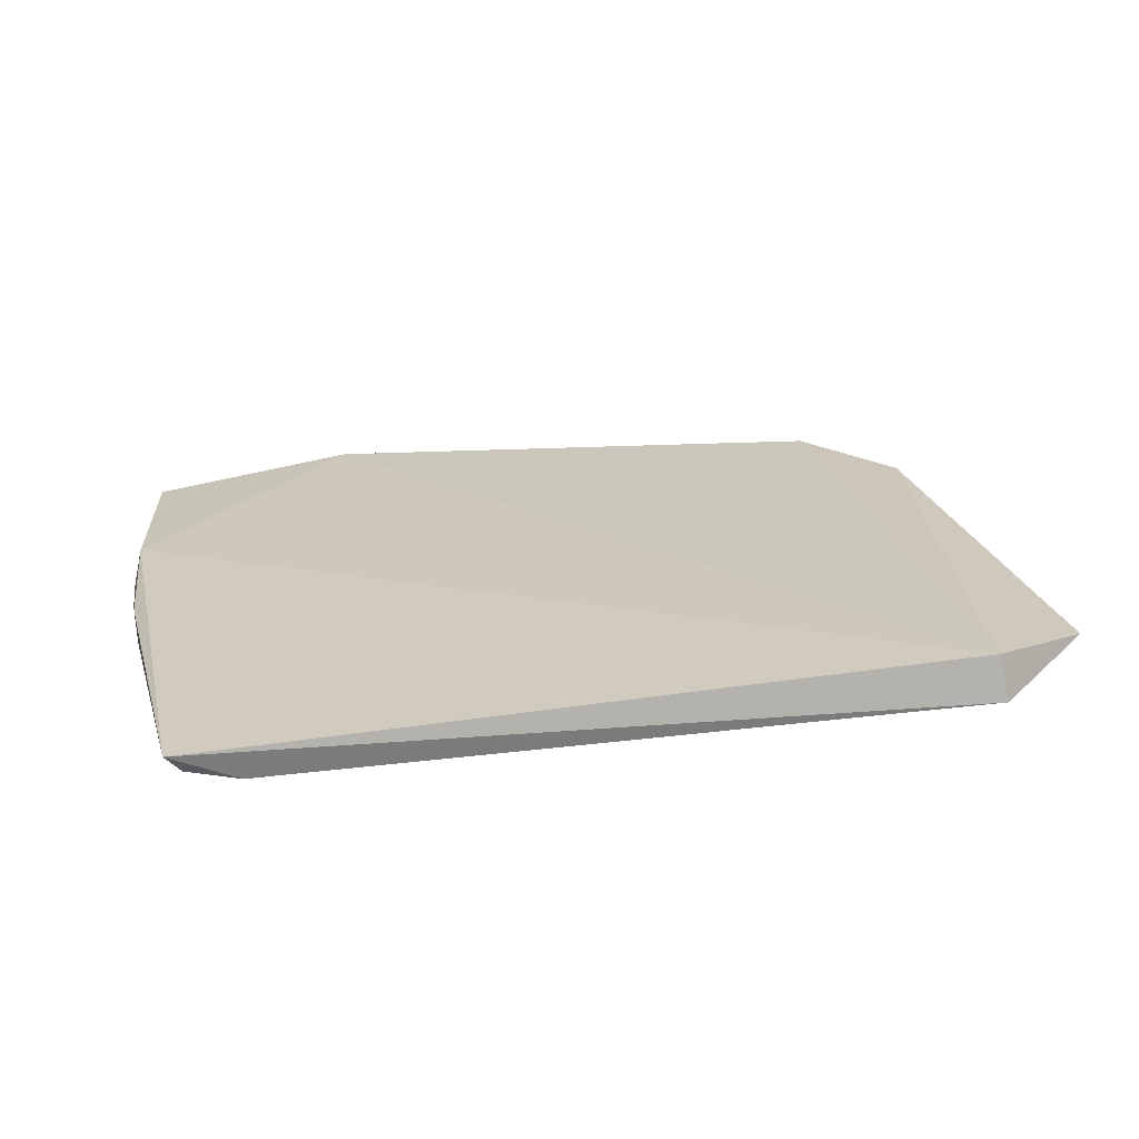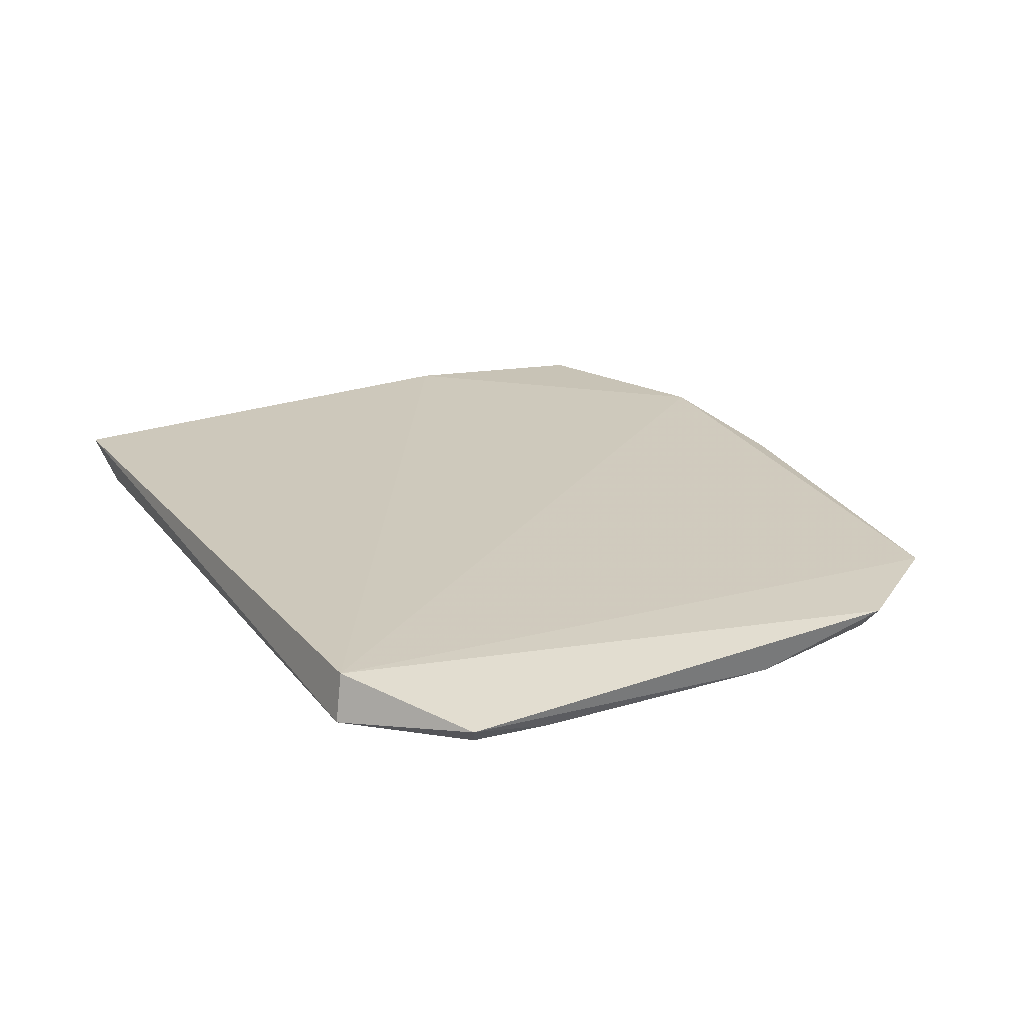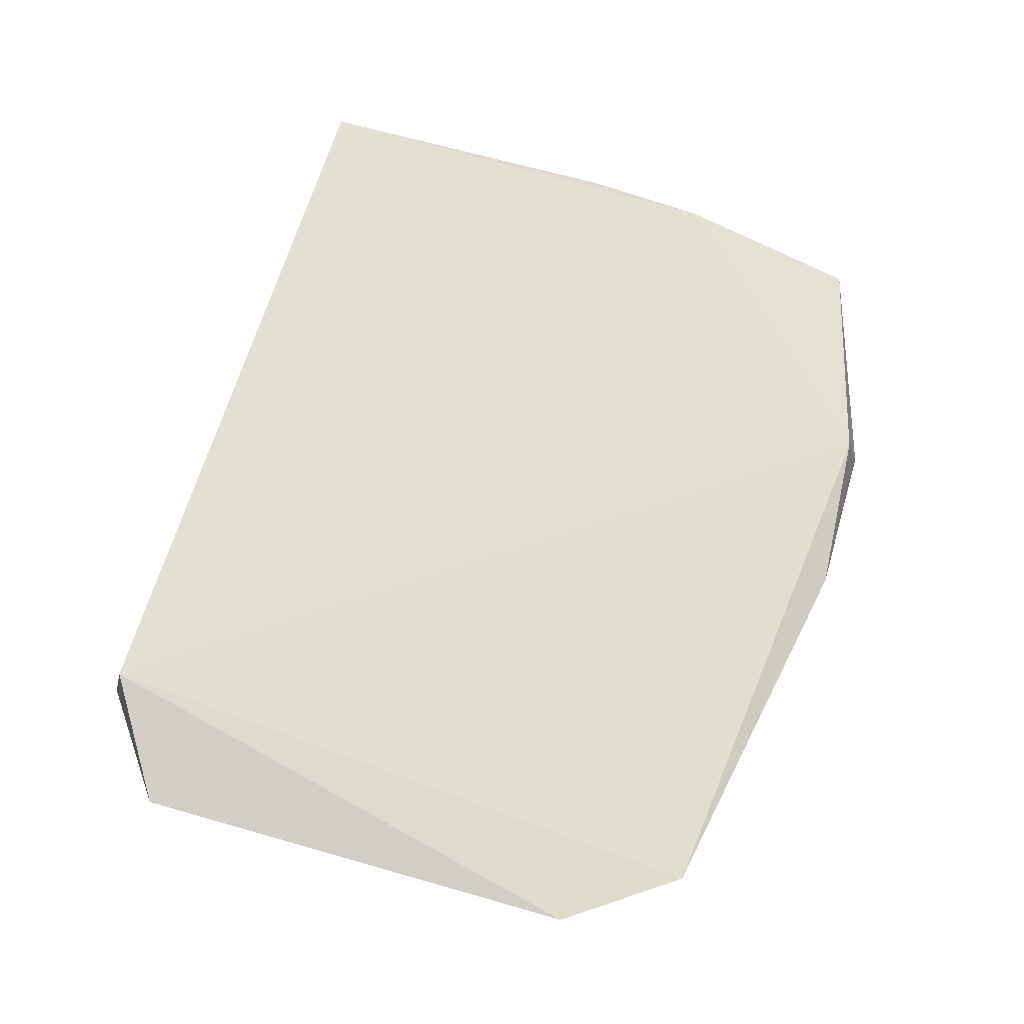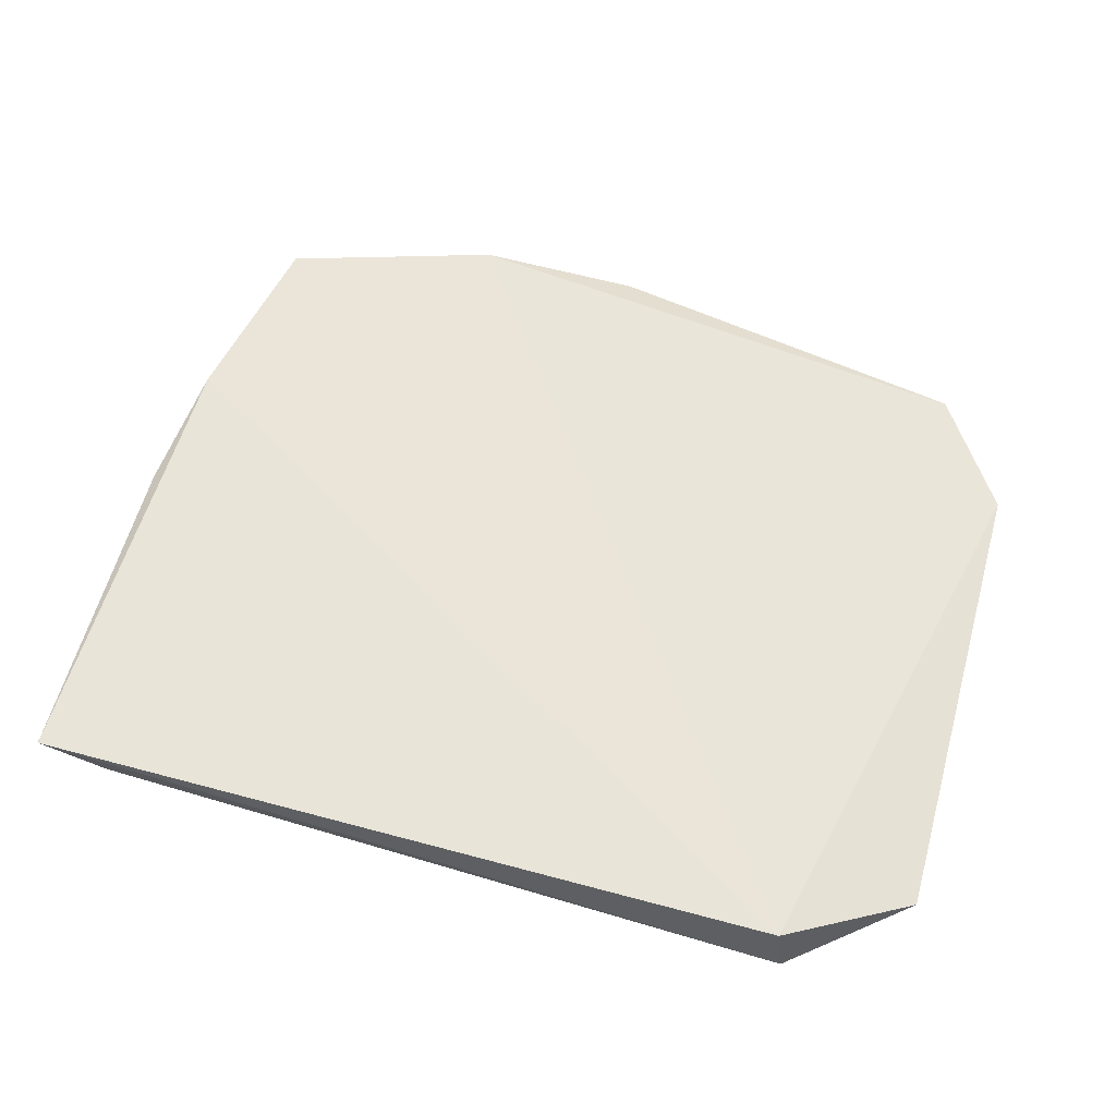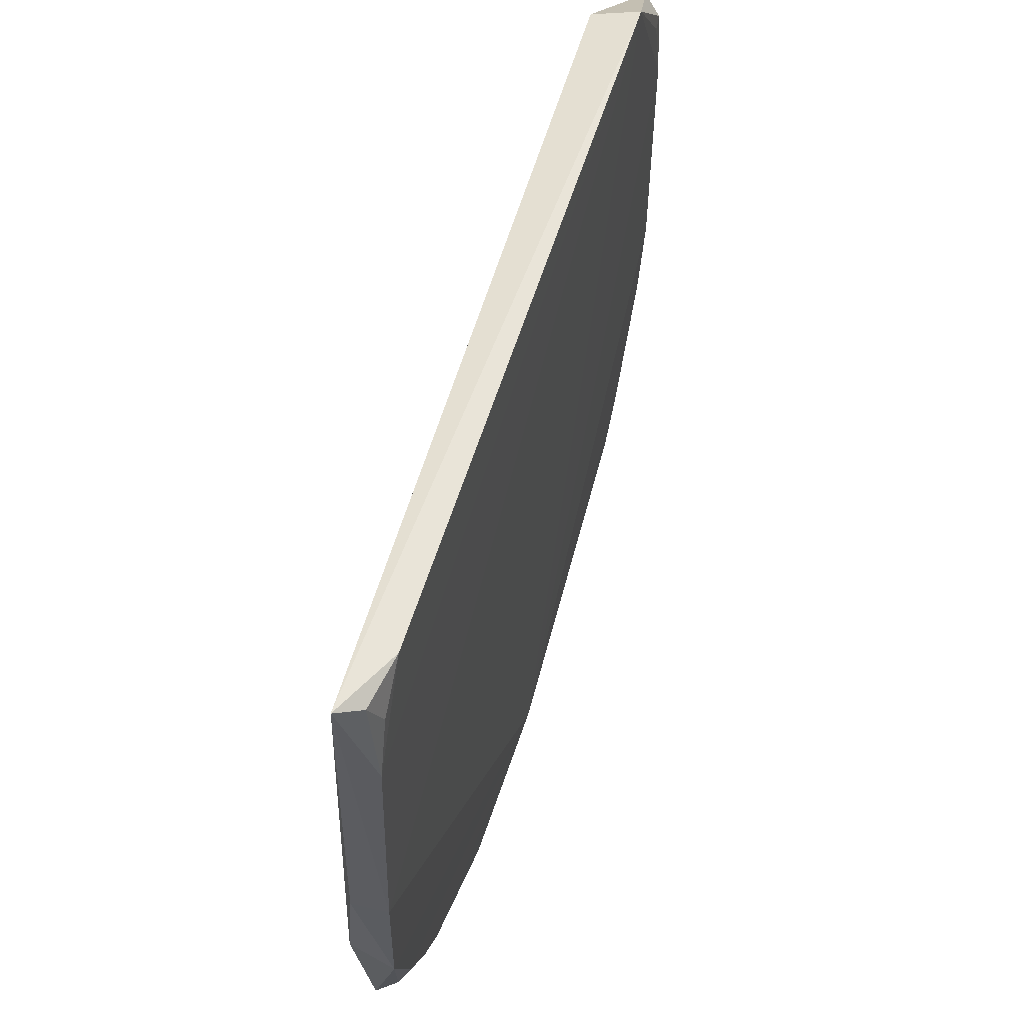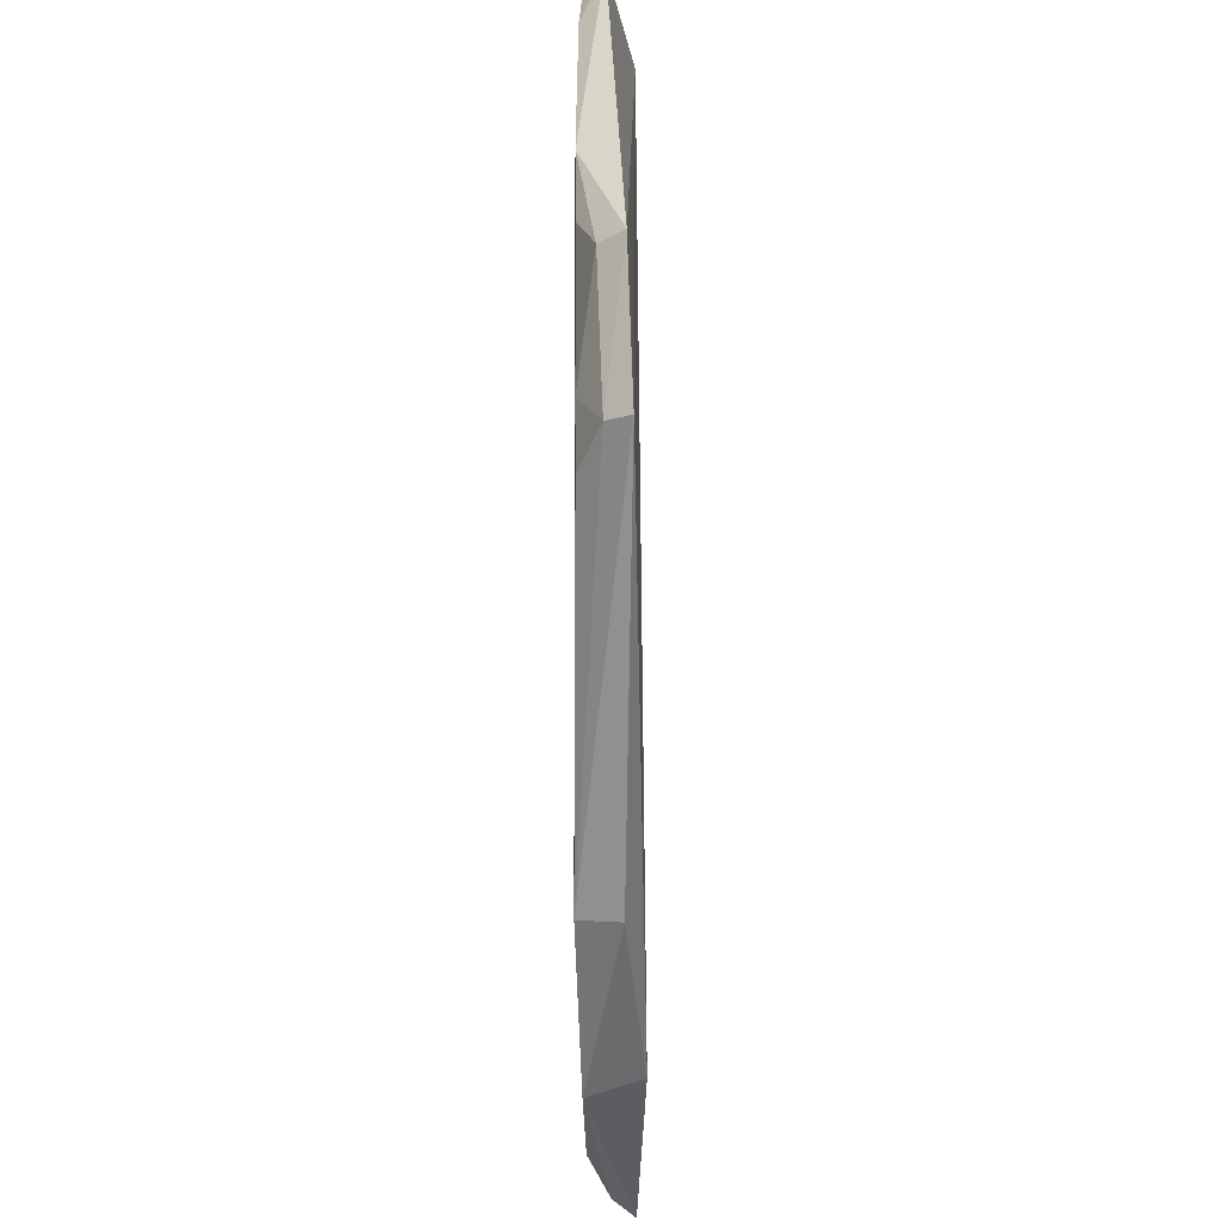
<metadata>
{"format":"obj","ext":"obj","renderer":"f3d","projection":"perspective","resolution":1024,"background":"white","views":[{"elev":21.6,"azim":167.3,"up":"+Z"},{"elev":22.5,"azim":-117.5,"up":"+Z"},{"elev":67.9,"azim":-72.1,"up":"+Z"},{"elev":59.0,"azim":-162.9,"up":"+Z"},{"elev":57.3,"azim":106.9,"up":"+Y"},{"elev":-56.8,"azim":-89.6,"up":"+Y"}]}
</metadata>
<code>
v 0.1431 -0.3392 -0.197
v 0.3392 -0.1282 -0.1976
v 0.138 -0.3284 -0.1585
v -0.2787 0.2348 -0.1968
v 0.006704 -0.34 -0.2
v 0.3315 0.2391 -0.1722
v 0.3069 -0.2769 -0.1647
v 0.3089 -0.2036 -0.1967
v 0.3399 -0.02179 -0.199
v 0.007587 -0.3411 -0.1714
v -0.2723 0.2276 -0.1605
v 0.3314 -0.1254 -0.161
v 0.2487 -0.2788 -0.1963
v 0.2979 -0.2688 -0.1807
v 0.2787 0.2348 -0.1968
v -0.3566 -0.2049 -0.1682
v 0.3411 -0.02274 -0.1713
v 0.2788 -0.2487 -0.1963
v 0.3251 0.1577 -0.1976
v -0.3391 -0.1582 -0.1962
v -0.2924 -0.2924 -0.1652
v -0.367 0.1643 -0.18
v 0.3187 0.2296 -0.1892
v -0.3551 0.09719 -0.1968
v -0.2487 -0.2788 -0.1963
v 0.3089 0.2036 -0.1967
v -0.3551 -0.09719 -0.1968
v -0.3536 0.1579 -0.1947
v -0.2837 -0.2837 -0.1813
v -0.3447 -0.1977 -0.1847
v -0.2788 -0.2487 -0.1963
v -0.3391 0.1582 -0.1962
f 7 3 1
f 8 5 2
f 9 5 4
f 9 2 5
f 10 5 1
f 10 1 3
f 11 6 4
f 12 3 7
f 12 11 3
f 12 6 11
f 12 7 2
f 13 1 5
f 13 5 8
f 14 8 2
f 14 2 7
f 14 7 1
f 14 1 13
f 15 4 6
f 17 9 6
f 17 6 12
f 17 12 2
f 17 2 9
f 18 14 13
f 18 13 8
f 18 8 14
f 19 9 4
f 19 4 15
f 19 6 9
f 21 5 10
f 21 10 3
f 21 3 11
f 21 11 16
f 22 16 11
f 22 11 4
f 23 15 6
f 23 6 19
f 24 4 5
f 26 23 19
f 26 19 15
f 26 15 23
f 27 24 5
f 27 16 22
f 27 22 24
f 28 24 22
f 28 22 4
f 29 25 5
f 29 5 21
f 29 21 16
f 30 27 20
f 30 16 27
f 30 29 16
f 31 20 27
f 31 30 20
f 31 25 29
f 31 29 30
f 31 27 5
f 31 5 25
f 32 28 4
f 32 4 24
f 32 24 28

</code>
